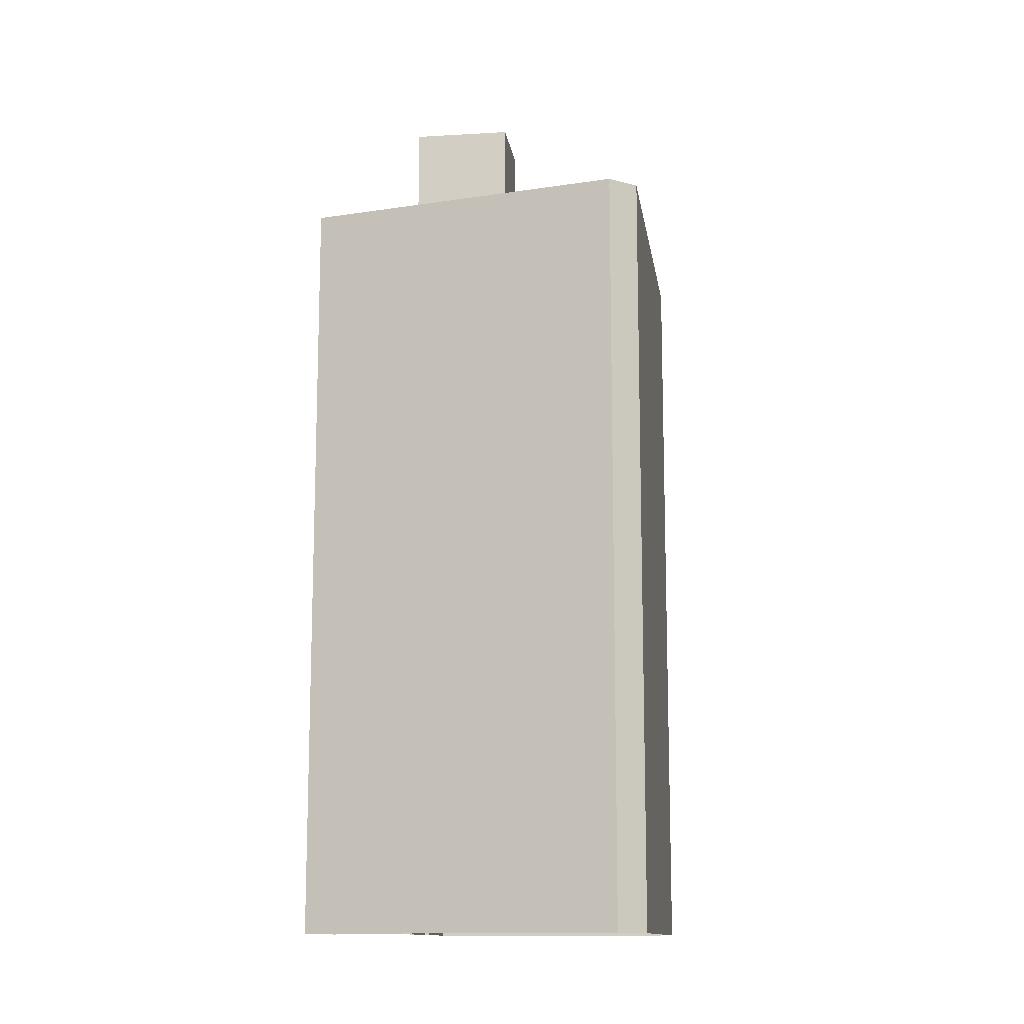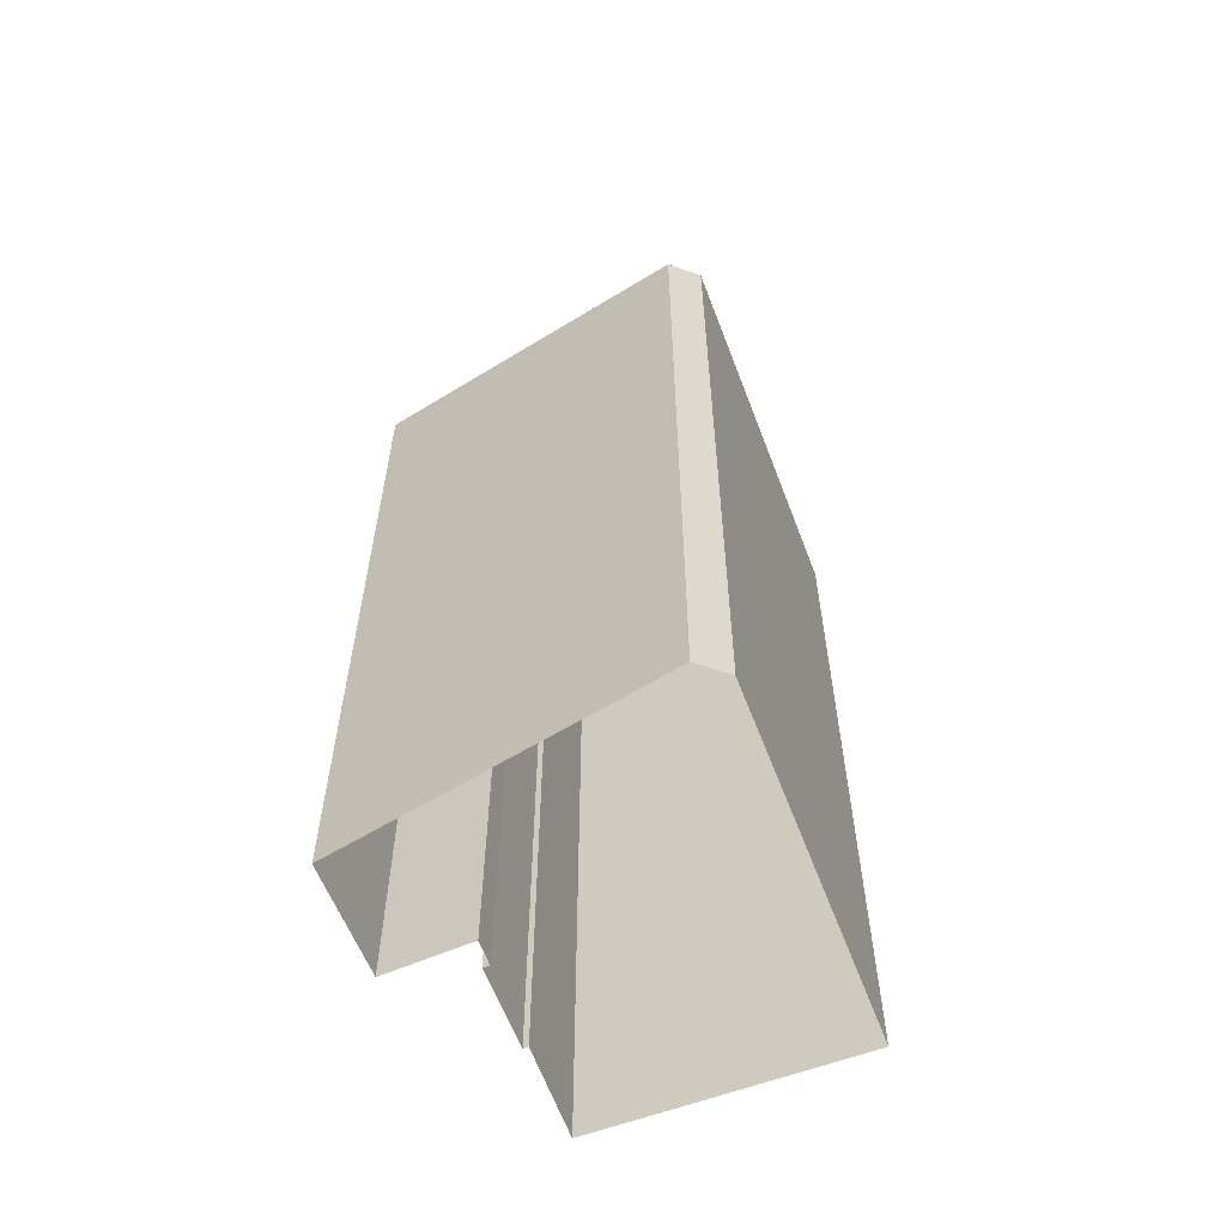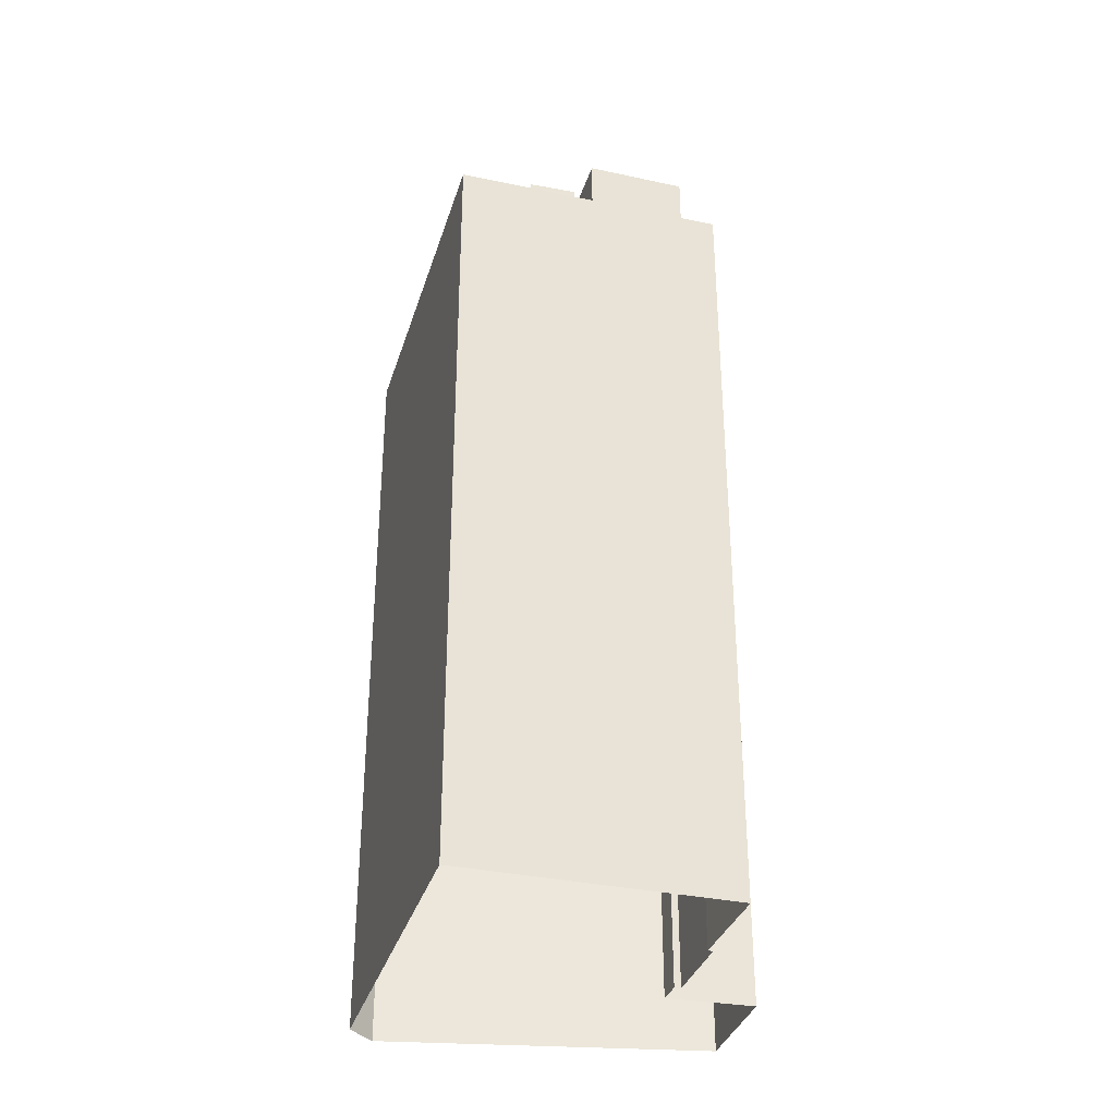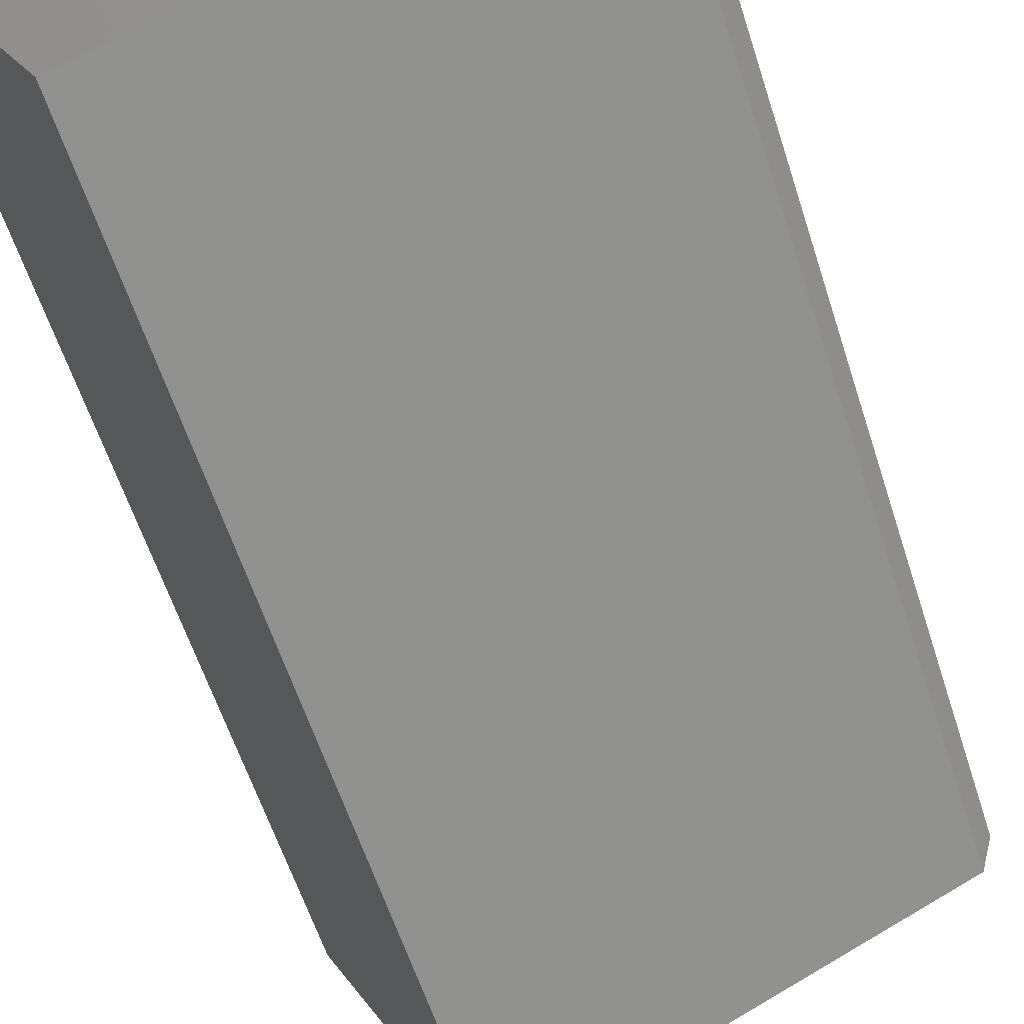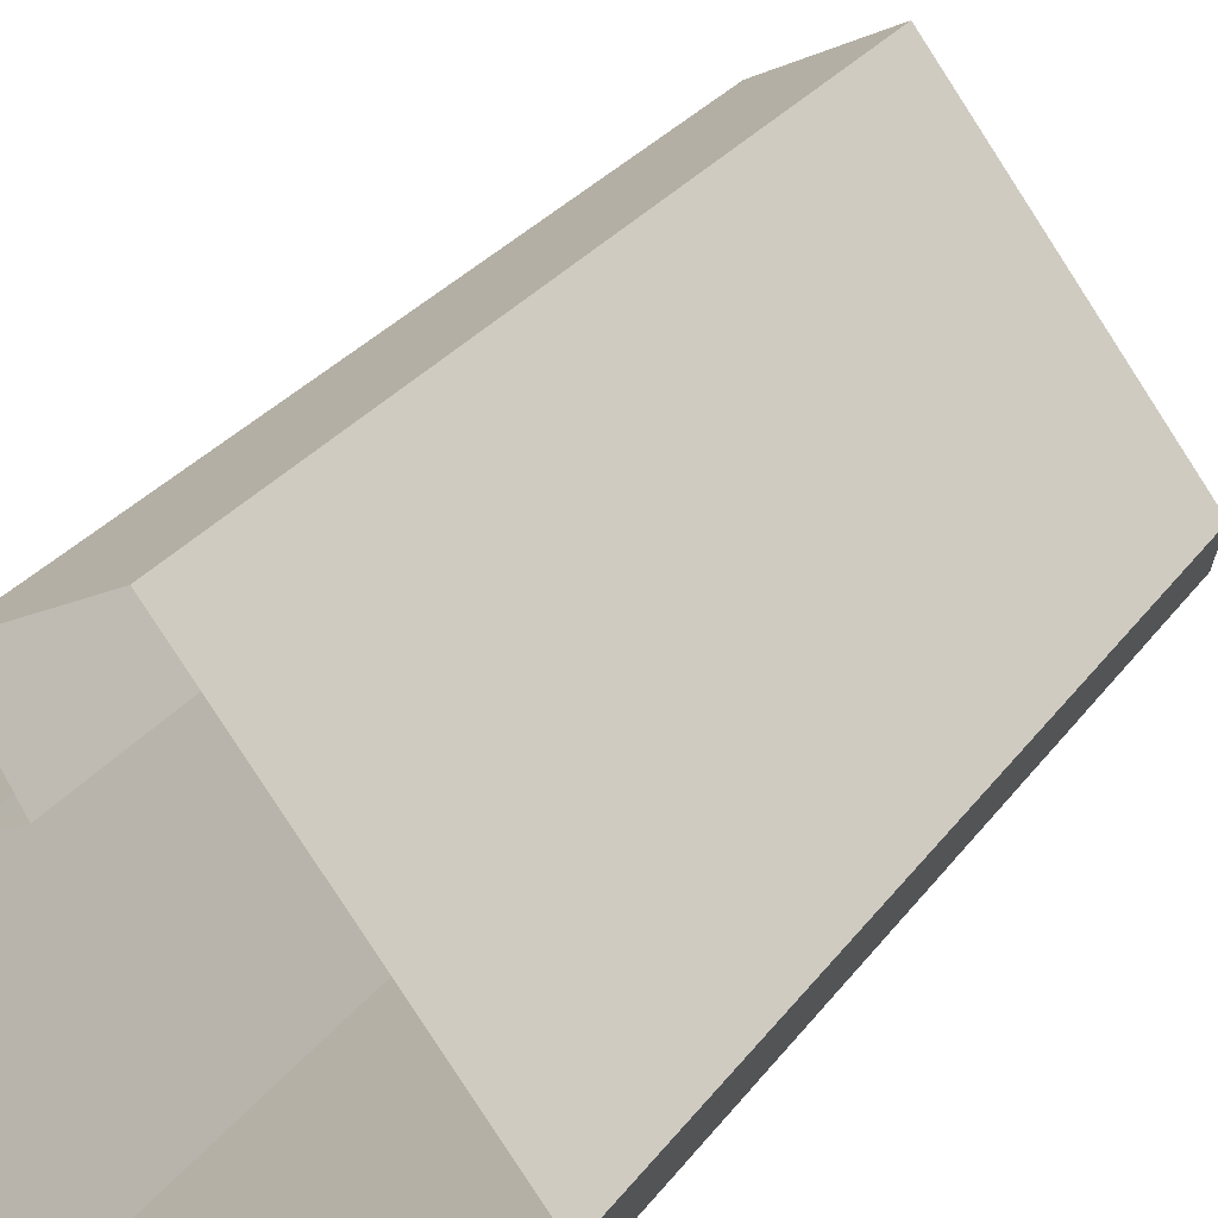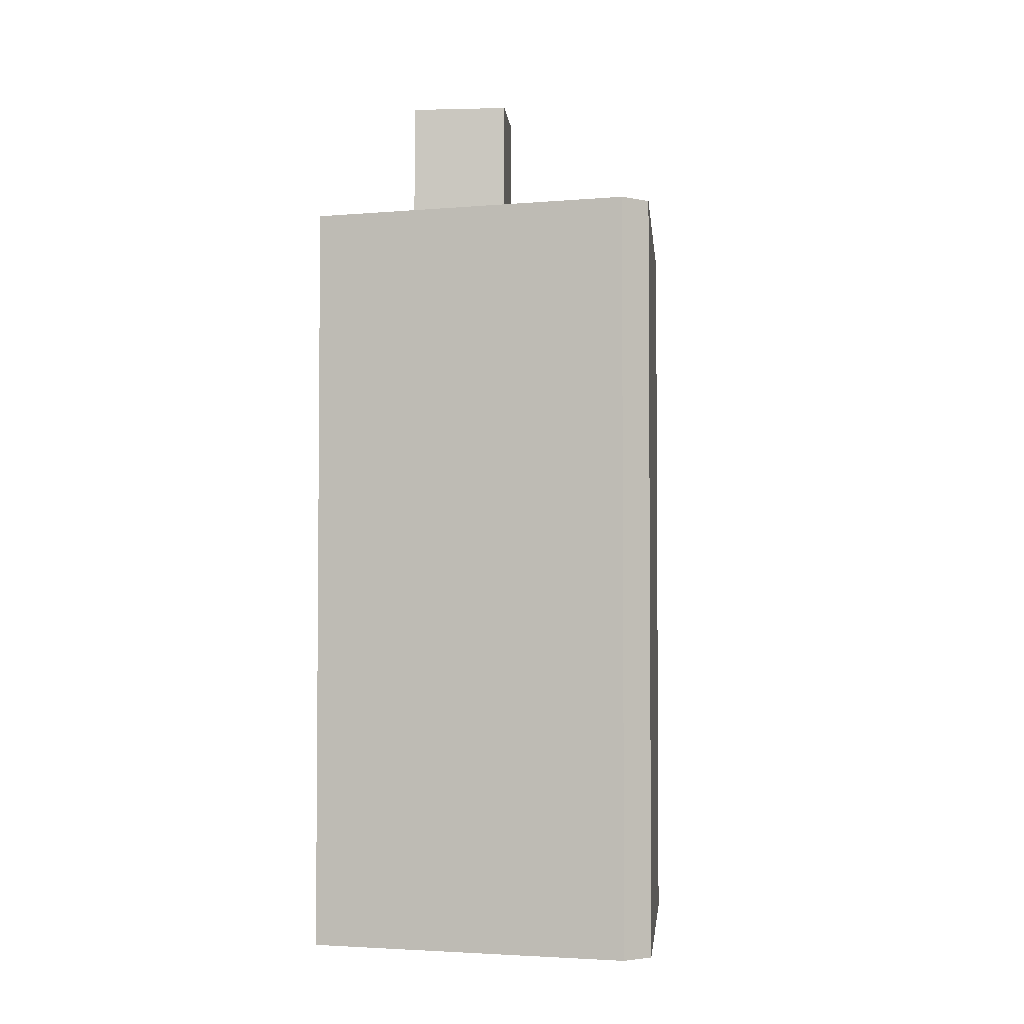
<metadata>
{"format":"obj","ext":"obj","renderer":"f3d","projection":"perspective","resolution":1024,"background":"white","views":[{"elev":-12.6,"azim":-108.2,"up":"+Z"},{"elev":-60.2,"azim":-95.8,"up":"+Z"},{"elev":-34.3,"azim":47.4,"up":"+Z"},{"elev":-57.2,"azim":-162.7,"up":"+Y"},{"elev":27.6,"azim":-152.0,"up":"+Y"},{"elev":-3.2,"azim":-111.1,"up":"+Z"}]}
</metadata>
<code>
v -5323 -3.669e+04 1.547
v -5336 -3.669e+04 1.55
v -5325 -3.668e+04 1.551
v -5318 -3.668e+04 1.55
v -5321 -3.668e+04 1.55
v -5336 -3.668e+04 1.55
v -5326 -3.668e+04 1.551
v -5328 -3.667e+04 1.553
v -5324 -3.668e+04 1.552
v -5321 -3.668e+04 1.55
v -5325 -3.668e+04 1.551
v -5327 -3.668e+04 32.38
v -5327 -3.668e+04 32.38
v -5328 -3.668e+04 32.38
v -5328 -3.668e+04 32.38
v -5327 -3.668e+04 31.64
v -5326 -3.668e+04 31.64
v -5326 -3.668e+04 31.64
v -5329 -3.669e+04 31.64
v -5332 -3.669e+04 31.64
v -5326 -3.668e+04 31.64
v -5328 -3.668e+04 31.64
v -5327 -3.668e+04 31.64
v -5325 -3.668e+04 31.64
v -5326 -3.668e+04 31.64
v -5327 -3.668e+04 31.64
v -5326 -3.668e+04 31.64
v -5324 -3.668e+04 31.64
v -5328 -3.668e+04 31.64
v -5326 -3.669e+04 31.64
v -5324 -3.669e+04 31.64
v -5326 -3.669e+04 31.64
v -5325 -3.668e+04 31.64
v -5323 -3.668e+04 31.64
v -5322 -3.668e+04 31.64
v -5323 -3.668e+04 31.64
v -5322 -3.668e+04 31.64
v -5321 -3.668e+04 31.64
v -5323 -3.669e+04 31.64
v -5323 -3.668e+04 31.64
v -5323 -3.668e+04 31.64
v -5335 -3.669e+04 31.64
v -5336 -3.668e+04 31.64
v -5328 -3.667e+04 31.64
v -5322 -3.668e+04 31.64
v -5322 -3.669e+04 31.64
v -5322 -3.668e+04 31.64
v -5320 -3.668e+04 31.64
v -5321 -3.669e+04 31.64
v -5321 -3.668e+04 31.64
v -5318 -3.668e+04 31.64
v -5320 -3.668e+04 31.64
v -5320 -3.669e+04 31.64
v -5323 -3.669e+04 31.64
v -5323 -3.669e+04 31.64
v -5322 -3.669e+04 31.64
v -5323 -3.669e+04 32.64
v -5318 -3.668e+04 32.64
v -5318 -3.668e+04 32.64
v -5323 -3.669e+04 32.64
v -5336 -3.669e+04 32.64
v -5336 -3.668e+04 32.64
v -5336 -3.668e+04 32.64
v -5321 -3.668e+04 32.64
v -5328 -3.667e+04 32.64
v -5324 -3.668e+04 32.64
v -5324 -3.668e+04 32.64
v -5328 -3.667e+04 32.64
v -5322 -3.668e+04 32.64
v -5325 -3.668e+04 32.64
v -5326 -3.668e+04 32.64
v -5325 -3.668e+04 32.64
v -5335 -3.669e+04 32.64
v -5326 -3.668e+04 32.64
v -5322 -3.668e+04 32.38
v -5322 -3.668e+04 32.38
v -5323 -3.668e+04 32.38
v -5323 -3.668e+04 32.38
v -5327 -3.668e+04 32.58
v -5326 -3.669e+04 32.58
v -5325 -3.668e+04 32.58
v -5326 -3.668e+04 32.58
v -5323 -3.669e+04 34.61
v -5322 -3.669e+04 34.61
v -5323 -3.669e+04 34.61
v -5324 -3.669e+04 34.61
v -5325 -3.668e+04 38.22
v -5323 -3.668e+04 38.22
v -5324 -3.668e+04 38.22
v -5324 -3.668e+04 38.22
v -5325 -3.668e+04 36.66
v -5326 -3.668e+04 36.66
v -5325 -3.668e+04 36.66
v -5324 -3.668e+04 36.66
v -5324 -3.668e+04 36.66
v -5324 -3.668e+04 36.66
v -5323 -3.668e+04 36.66
v -5322 -3.668e+04 36.66
v -5323 -3.668e+04 36.66
v -5324 -3.668e+04 36.66
v -5323 -3.668e+04 38.66
v -5326 -3.668e+04 38.66
v -5323 -3.668e+04 38.66
v -5321 -3.668e+04 38.66
v -5324 -3.668e+04 38.66
v -5324 -3.668e+04 38.66
v -5322 -3.668e+04 38.66
v -5326 -3.668e+04 38.66
v -5320 -3.669e+04 32.37
v -5320 -3.668e+04 32.37
v -5321 -3.668e+04 32.38
v -5321 -3.669e+04 32.37
f 1 2 3
f 4 1 5
f 2 6 7
f 7 6 8
f 7 8 9
f 10 5 11
f 3 2 7
f 11 5 3
f 5 1 3
f 12 13 14
f 15 12 14
f 16 17 18
f 19 16 20
f 17 21 18
f 20 16 22
f 23 18 24
f 25 26 24
f 27 25 28
f 29 25 27
f 22 18 23
f 26 23 24
f 29 26 25
f 22 16 18
f 19 30 31
f 32 16 19
f 17 33 21
f 33 34 21
f 35 34 36
f 37 38 35
f 31 39 32
f 39 40 34
f 32 39 33
f 36 37 35
f 34 41 36
f 34 40 41
f 31 32 19
f 39 34 33
f 42 20 43
f 43 22 44
f 27 44 29
f 44 22 29
f 43 20 22
f 40 39 45
f 39 46 45
f 47 38 37
f 48 38 47
f 45 46 49
f 50 47 45
f 48 47 50
f 50 45 49
f 51 48 52
f 51 53 54
f 55 30 54
f 48 50 52
f 55 31 30
f 56 49 46
f 53 49 56
f 51 52 53
f 53 56 55
f 53 55 54
f 57 58 59
f 57 60 61
f 61 62 63
f 59 58 64
f 65 66 67
f 63 68 65
f 59 64 69
f 70 71 72
f 71 67 66
f 61 60 73
f 57 59 60
f 71 74 72
f 61 73 62
f 62 68 63
f 66 74 71
f 68 66 65
f 75 76 77
f 78 75 77
f 79 80 81
f 82 79 81
f 83 84 85
f 86 83 85
f 87 88 89
f 87 90 88
f 91 92 93
f 94 92 95
f 96 94 95
f 95 92 91
f 97 96 95
f 96 97 98
f 98 97 99
f 93 100 91
f 99 100 93
f 97 100 99
f 101 102 103
f 104 105 106
f 107 104 106
f 106 105 102
f 108 102 101
f 106 102 108
f 101 103 104
f 107 101 104
f 109 110 111
f 112 109 111
f 29 14 13
f 26 29 13
f 26 13 12
f 23 26 12
f 22 12 15
f 22 23 12
f 29 15 14
f 29 22 15
f 5 58 4
f 5 64 58
f 70 7 71
f 70 3 7
f 61 6 2
f 61 63 6
f 63 8 6
f 63 65 8
f 67 9 8
f 65 67 8
f 71 7 9
f 67 71 9
f 57 1 4
f 58 57 4
f 57 2 1
f 57 61 2
f 42 73 20
f 20 73 19
f 30 19 60
f 19 73 60
f 30 60 54
f 73 42 43
f 62 73 43
f 62 43 44
f 68 62 44
f 28 66 27
f 27 68 44
f 27 66 68
f 74 28 25
f 74 66 28
f 51 59 48
f 59 69 48
f 48 69 38
f 69 35 38
f 72 74 25
f 24 72 25
f 60 59 51
f 54 60 51
f 77 76 37
f 77 37 36
f 76 47 37
f 47 76 75
f 45 47 75
f 75 78 40
f 75 40 45
f 78 41 40
f 36 78 77
f 36 41 78
f 17 82 81
f 33 17 81
f 80 33 81
f 80 32 33
f 16 80 79
f 16 32 80
f 17 16 79
f 82 17 79
f 85 84 46
f 85 46 39
f 84 56 46
f 83 56 84
f 83 55 56
f 31 55 83
f 86 31 83
f 39 31 86
f 85 39 86
f 95 89 88
f 97 95 88
f 97 88 90
f 100 97 90
f 91 90 87
f 91 100 90
f 95 87 89
f 95 91 87
f 99 93 101
f 93 92 108
f 93 108 101
f 108 92 94
f 106 108 94
f 98 107 96
f 96 106 94
f 96 107 106
f 101 107 98
f 99 101 98
f 70 11 3
f 11 70 105
f 18 102 72
f 24 18 72
f 102 105 72
f 72 105 70
f 104 10 11
f 105 104 11
f 5 10 64
f 10 104 64
f 35 69 34
f 34 69 103
f 69 104 103
f 64 104 69
f 18 21 102
f 21 34 103
f 102 21 103
f 50 111 110
f 52 50 110
f 52 110 109
f 53 52 109
f 49 109 112
f 49 53 109
f 50 112 111
f 50 49 112

</code>
